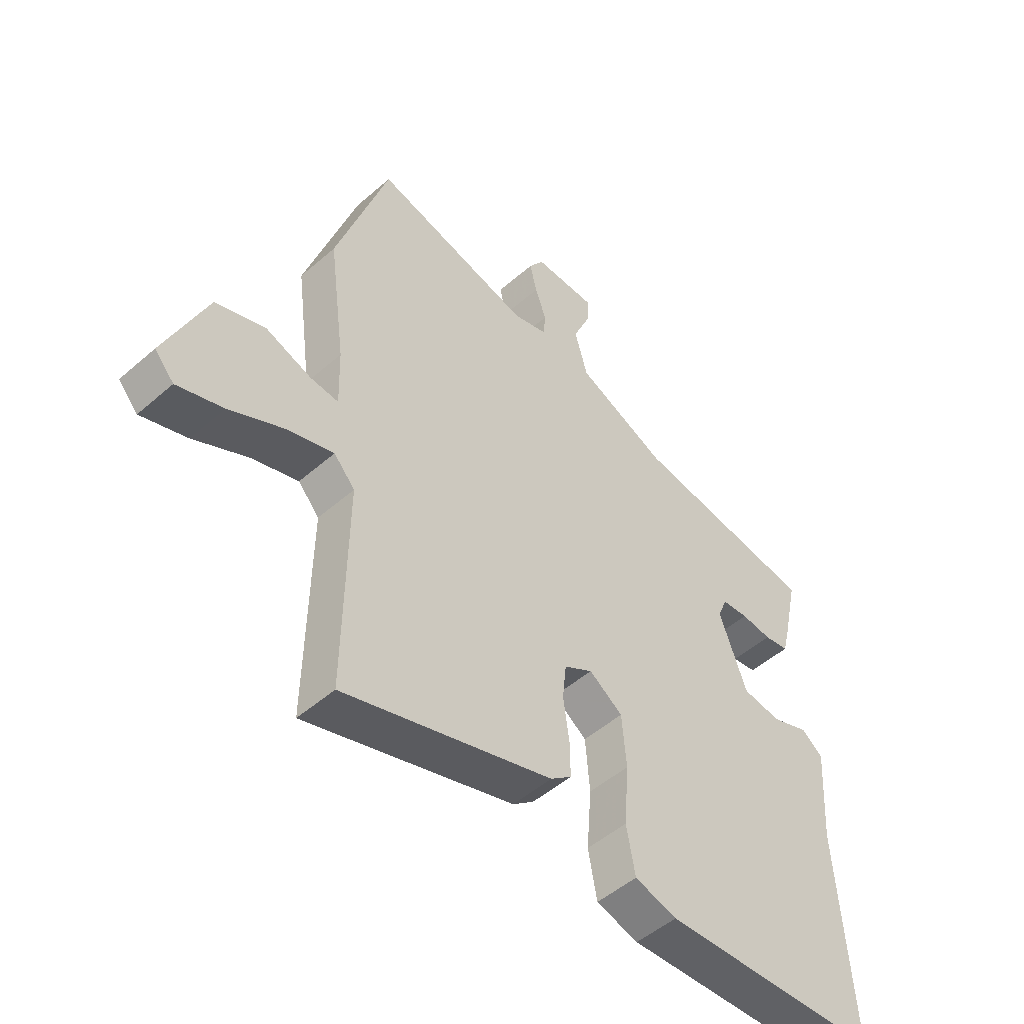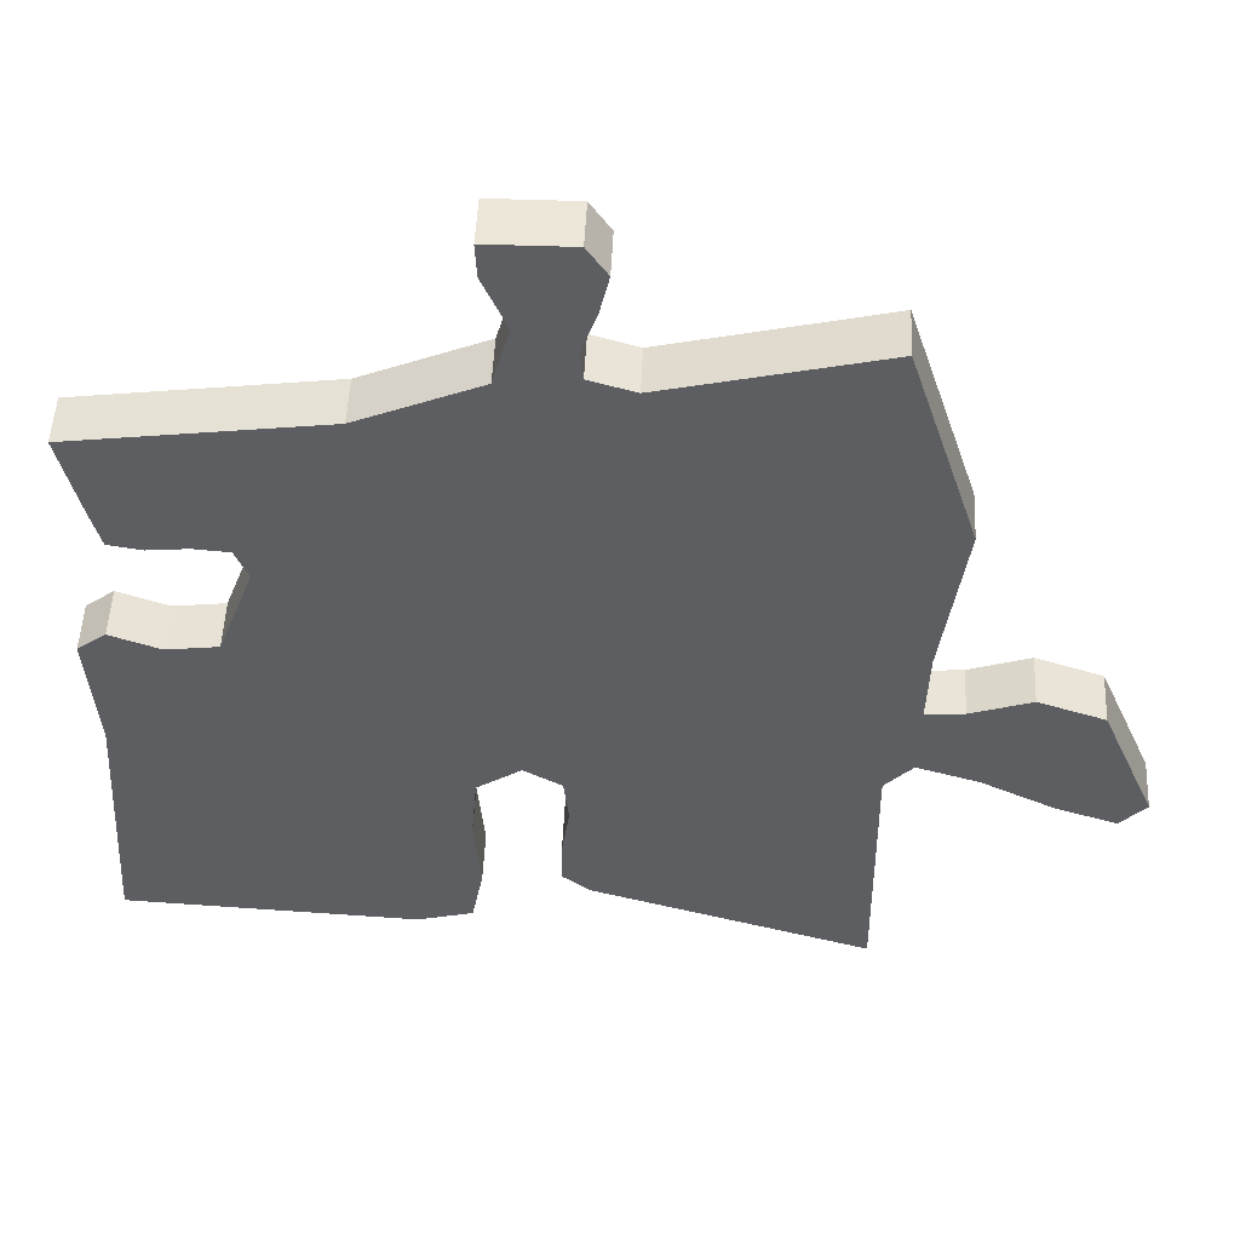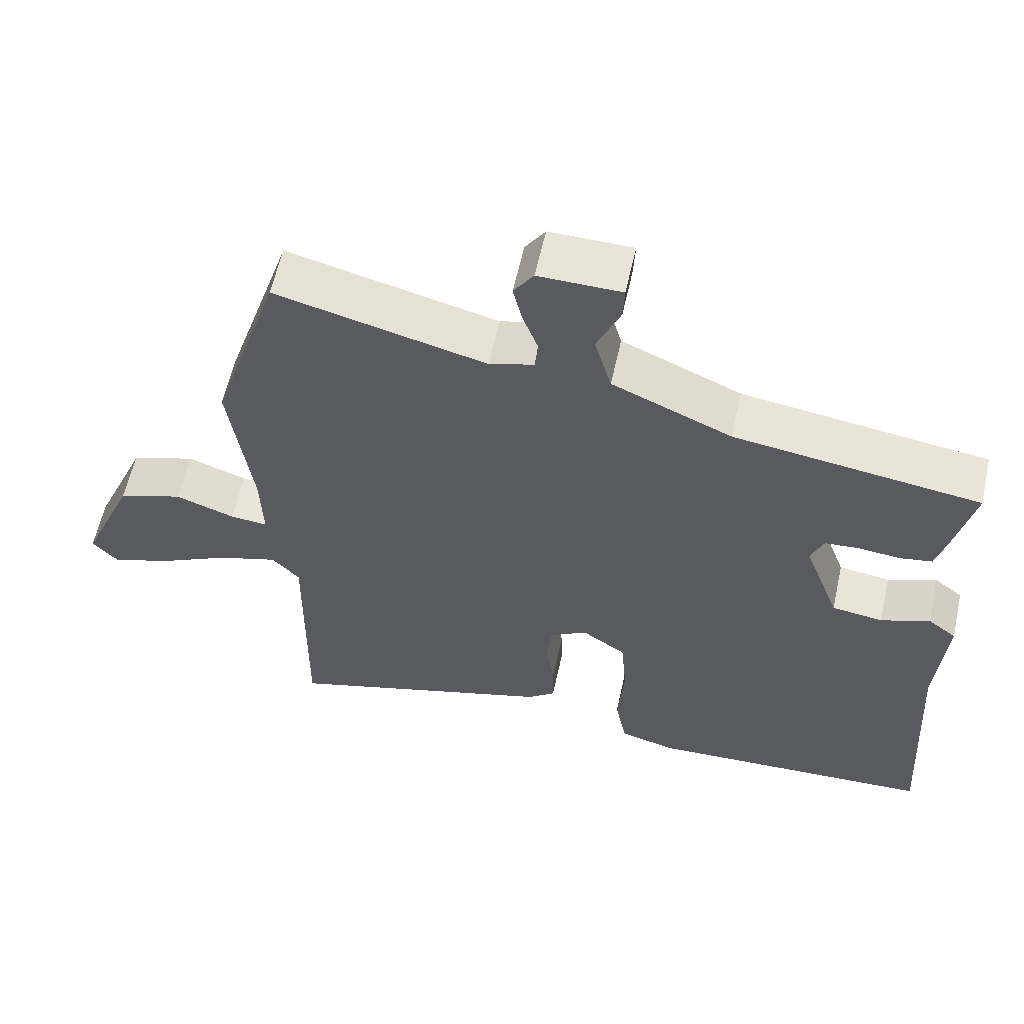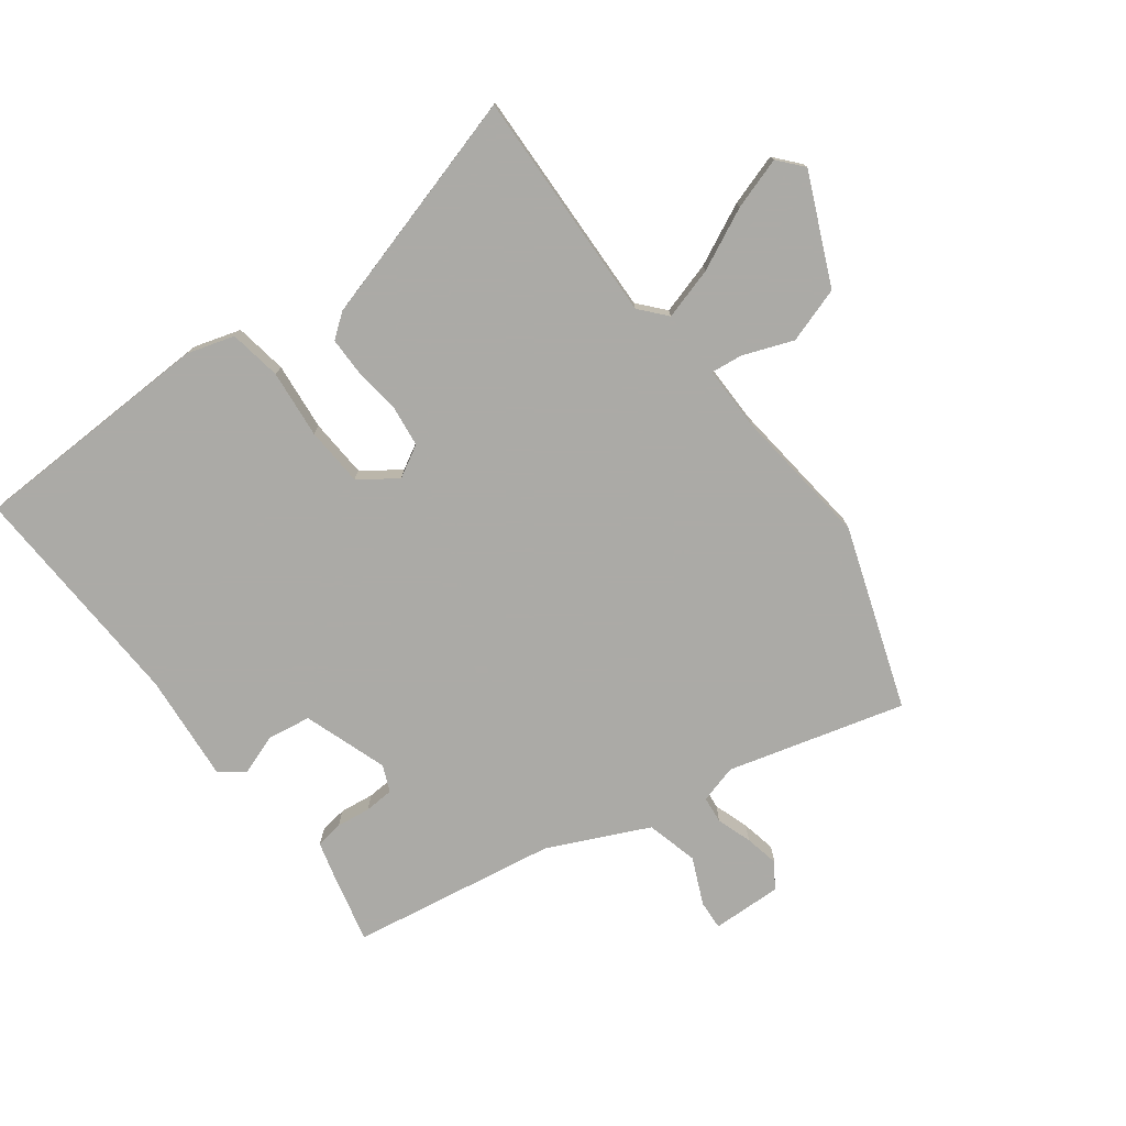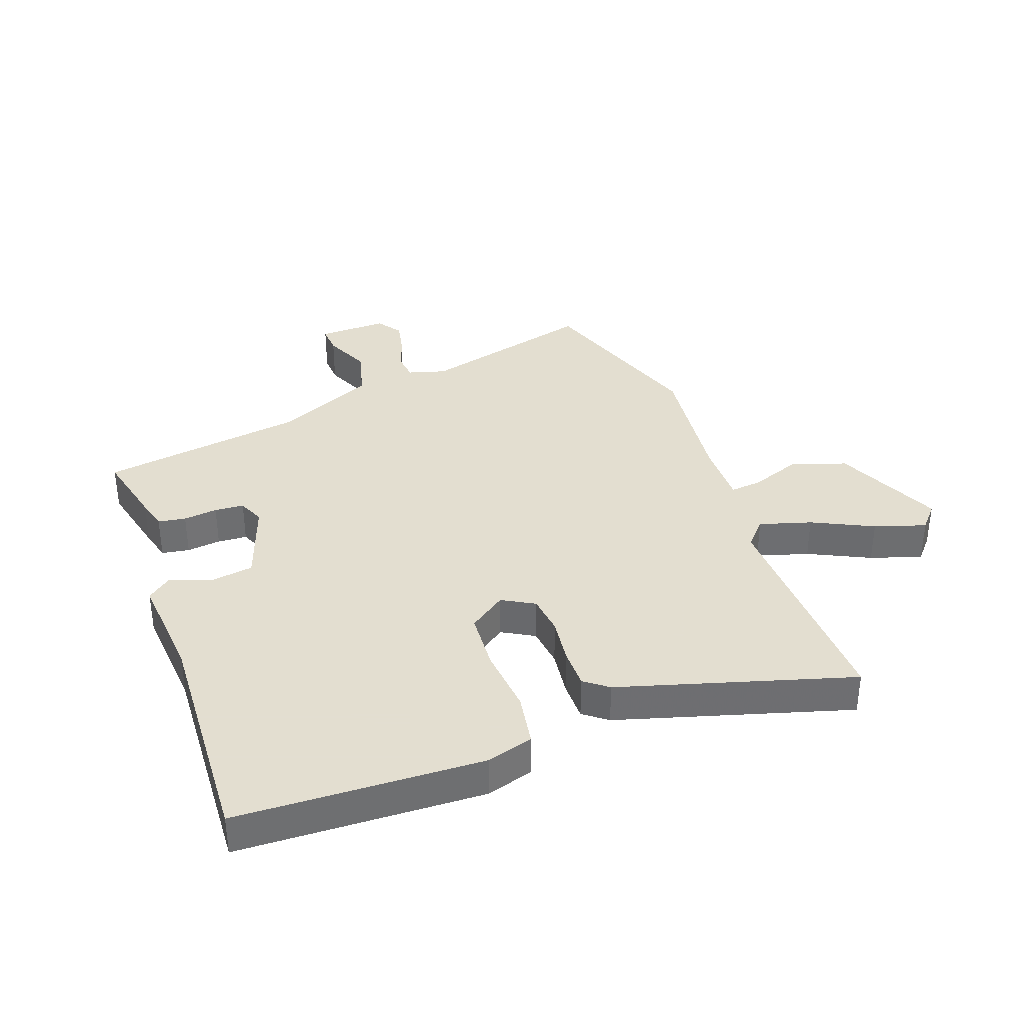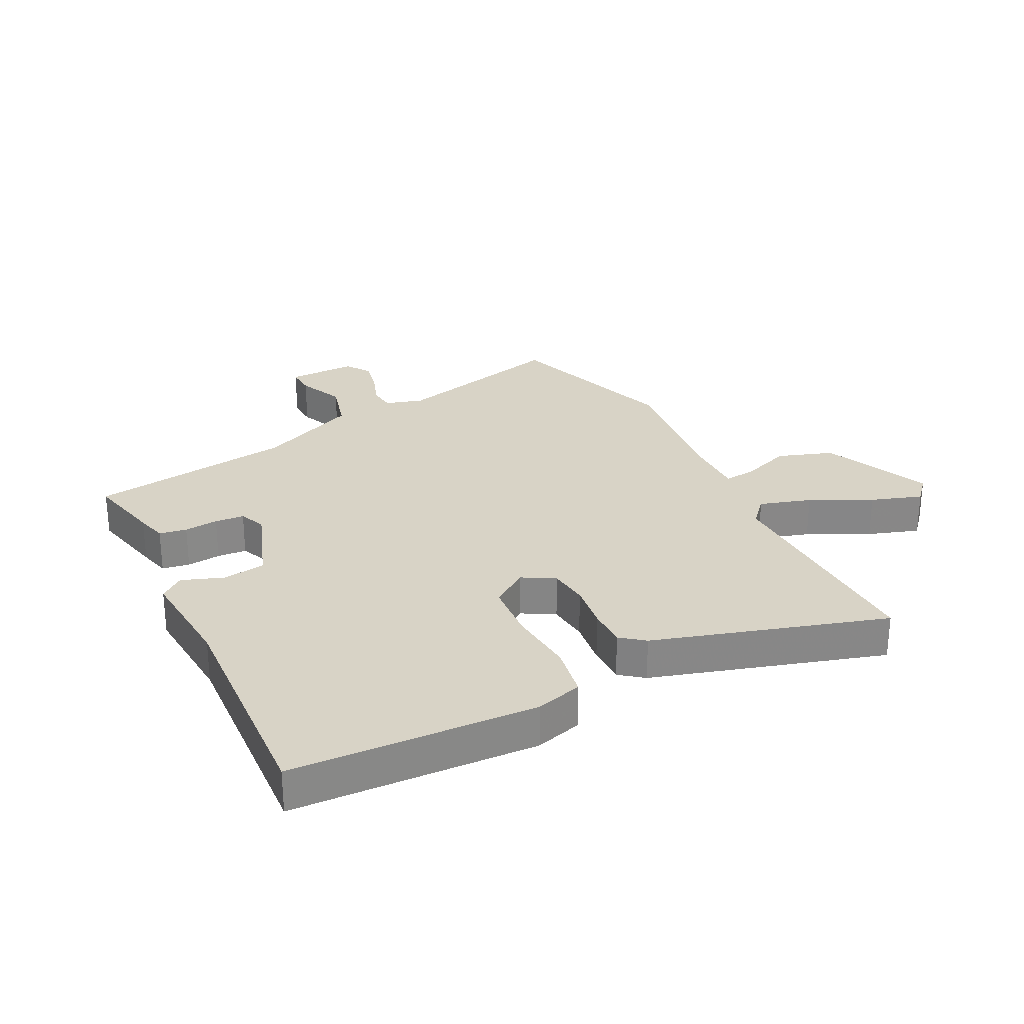
<metadata>
{"format":"obj","ext":"obj","renderer":"f3d","projection":"perspective","resolution":1024,"background":"white","views":[{"elev":-50.2,"azim":-46.2,"up":"+Z"},{"elev":51.1,"azim":-177.3,"up":"+Z"},{"elev":60.1,"azim":12.5,"up":"+Z"},{"elev":-75.9,"azim":-144.3,"up":"+Y"},{"elev":35.9,"azim":159.2,"up":"+Y"},{"elev":27.8,"azim":152.8,"up":"+Y"}]}
</metadata>
<code>
v 0.51 0.07 0.423
v 0.482 0.07 0.296
v 0.469 0.07 0.244
v 0.423 0.07 0.236
v 0.366 0.07 0.242
v 0.317 0.07 0.238
v 0.299 0.07 0.194
v 0.35 0.07 0.055
v 0.422 0.07 0.045
v 0.491 0.07 0.071
v 0.531 0.07 0.04
v 0.519 0.07 -0.139
v 0.544 0.07 -0.524
v 0.136 0.07 -0.544
v 0.058 0.07 -0.522
v 0.042 0.07 -0.435
v 0.051 0.07 -0.322
v 0.043 0.07 -0.224
v -0.019 0.07 -0.181
v -0.072 0.07 -0.212
v -0.079 0.07 -0.279
v -0.068 0.07 -0.357
v -0.067 0.07 -0.423
v -0.106 0.07 -0.454
v -0.491 0.07 -0.573
v -0.486 0.07 -0.185
v -0.525 0.07 -0.142
v -0.611 0.07 -0.169
v -0.712 0.07 -0.22
v -0.797 0.07 -0.249
v -0.833 0.07 -0.209
v -0.756 0.07 -0.027
v -0.664 0.07 0.005
v -0.58 0.07 -0.025
v -0.527 0.07 -0.03
v -0.53 0.07 0.077
v -0.561 0.07 0.311
v -0.464 0.07 0.613
v -0.169 0.07 0.539
v -0.106 0.07 0.558
v -0.102 0.07 0.603
v -0.123 0.07 0.661
v -0.136 0.07 0.718
v -0.108 0.07 0.76
v 0.008 0.07 0.759
v 0.006 0.07 0.71
v -0.027 0.07 0.632
v -0.003 0.07 0.546
v 0.165 0.07 0.472
v 0.51 0 0.423
v 0.482 0 0.296
v 0.469 0 0.244
v 0.423 0 0.236
v 0.366 0 0.242
v 0.317 0 0.238
v 0.299 0 0.194
v 0.35 0 0.055
v 0.422 0 0.045
v 0.491 0 0.071
v 0.531 0 0.04
v 0.519 0 -0.139
v 0.544 0 -0.524
v 0.136 0 -0.544
v 0.058 0 -0.522
v 0.042 0 -0.435
v 0.051 0 -0.322
v 0.043 0 -0.224
v -0.019 0 -0.181
v -0.072 0 -0.212
v -0.079 0 -0.279
v -0.068 0 -0.357
v -0.067 0 -0.423
v -0.106 0 -0.454
v -0.491 0 -0.573
v -0.486 0 -0.185
v -0.525 0 -0.142
v -0.611 0 -0.169
v -0.712 0 -0.22
v -0.797 0 -0.249
v -0.833 0 -0.209
v -0.756 0 -0.027
v -0.664 0 0.005
v -0.58 0 -0.025
v -0.527 0 -0.03
v -0.53 0 0.077
v -0.561 0 0.311
v -0.464 0 0.613
v -0.169 0 0.539
v -0.106 0 0.558
v -0.102 0 0.603
v -0.123 0 0.661
v -0.136 0 0.718
v -0.108 0 0.76
v 0.008 0 0.759
v 0.006 0 0.71
v -0.027 0 0.632
v -0.003 0 0.546
v 0.165 0 0.472
f 44 45 46 47
f 44 47 48
f 41 42 43 44
f 41 44 48
f 40 41 48
f 39 40 48 49
f 36 37 38 39
f 35 36 39 49
f 31 32 33 34
f 31 34 35
f 28 29 30 31
f 27 28 31 35
f 26 27 35 49
f 21 22 23 24
f 20 21 24 25
f 14 15 16 17
f 12 13 14 17
f 12 17 18
f 9 10 11 12
f 8 9 12 18
f 7 8 18 19
f 2 3 4 5
f 2 5 6
f 1 2 6
f 49 1 6
f 20 25 26 49
f 19 20 49
f 6 7 19 49
f 96 95 94 93
f 97 96 93
f 93 92 91 90
f 97 93 90
f 97 90 89
f 98 97 89 88
f 88 87 86 85
f 98 88 85 84
f 83 82 81 80
f 84 83 80
f 80 79 78 77
f 84 80 77 76
f 98 84 76 75
f 73 72 71 70
f 74 73 70 69
f 66 65 64 63
f 66 63 62 61
f 67 66 61
f 61 60 59 58
f 67 61 58 57
f 68 67 57 56
f 54 53 52 51
f 55 54 51
f 55 51 50
f 55 50 98
f 98 75 74 69
f 98 69 68
f 98 68 56 55
f 1 50 51 2
f 2 51 52 3
f 3 52 53 4
f 4 53 54 5
f 5 54 55 6
f 6 55 56 7
f 7 56 57 8
f 8 57 58 9
f 9 58 59 10
f 10 59 60 11
f 11 60 61 12
f 12 61 62 13
f 13 62 63 14
f 14 63 64 15
f 15 64 65 16
f 16 65 66 17
f 17 66 67 18
f 18 67 68 19
f 19 68 69 20
f 20 69 70 21
f 21 70 71 22
f 22 71 72 23
f 23 72 73 24
f 24 73 74 25
f 25 74 75 26
f 26 75 76 27
f 27 76 77 28
f 28 77 78 29
f 29 78 79 30
f 30 79 80 31
f 31 80 81 32
f 32 81 82 33
f 33 82 83 34
f 34 83 84 35
f 35 84 85 36
f 36 85 86 37
f 37 86 87 38
f 38 87 88 39
f 39 88 89 40
f 40 89 90 41
f 41 90 91 42
f 42 91 92 43
f 43 92 93 44
f 44 93 94 45
f 45 94 95 46
f 46 95 96 47
f 47 96 97 48
f 48 97 98 49
f 49 98 50 1

</code>
